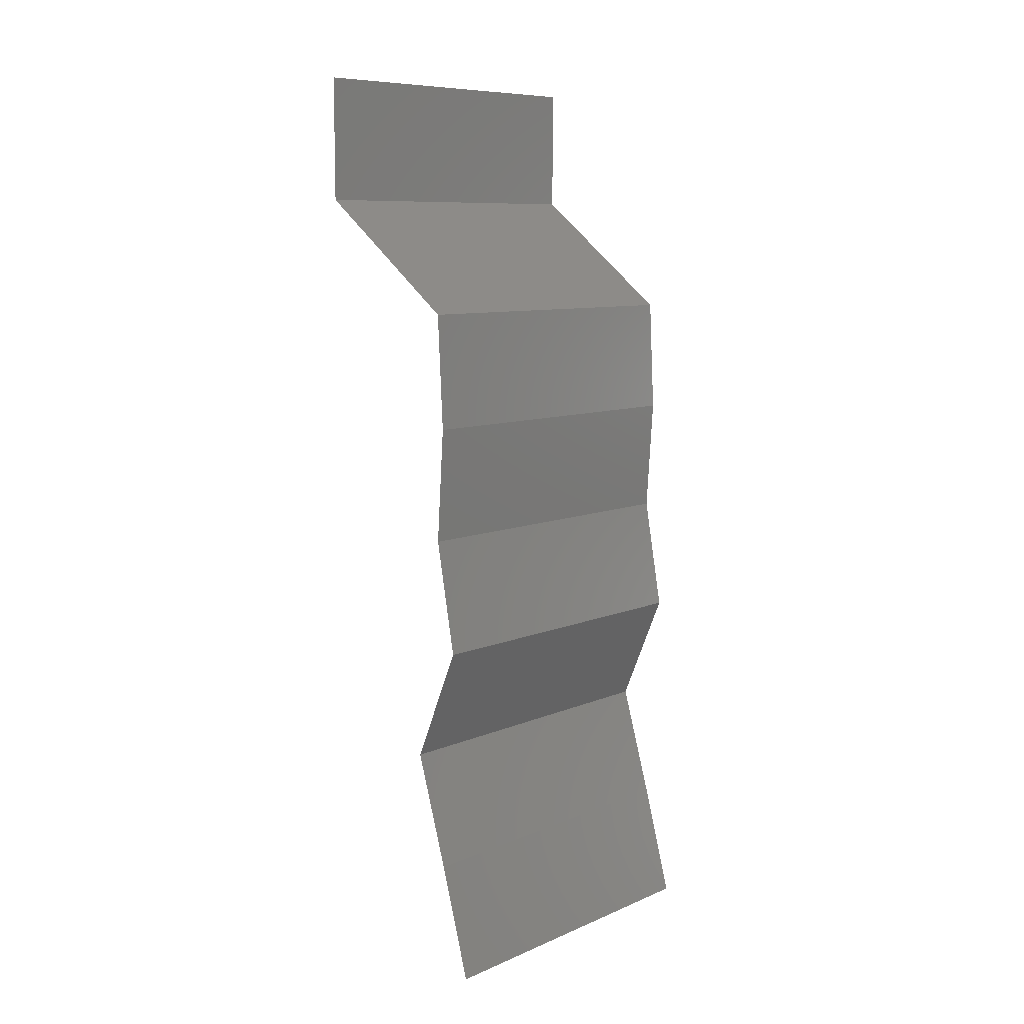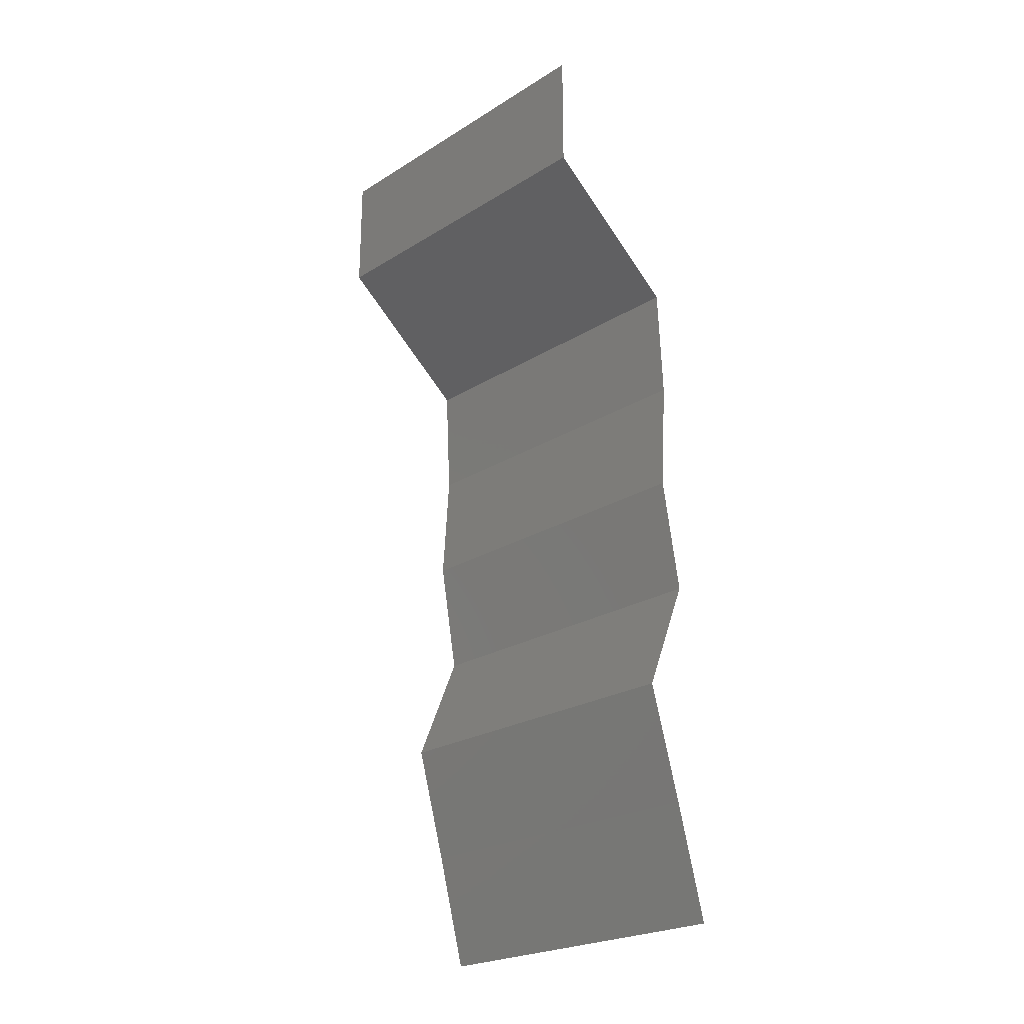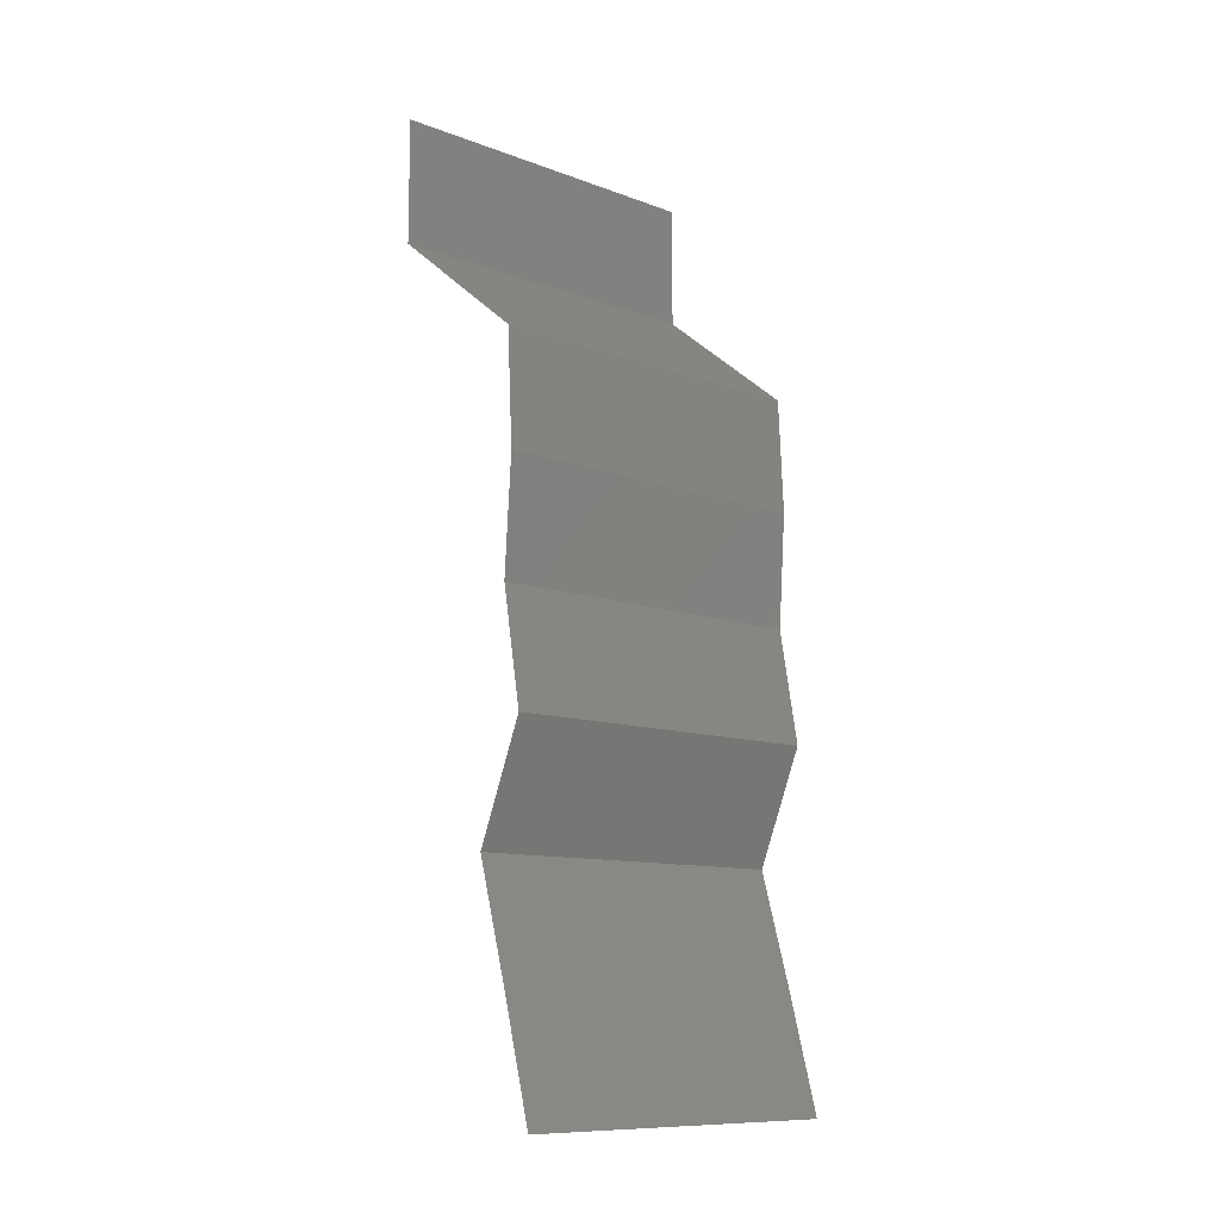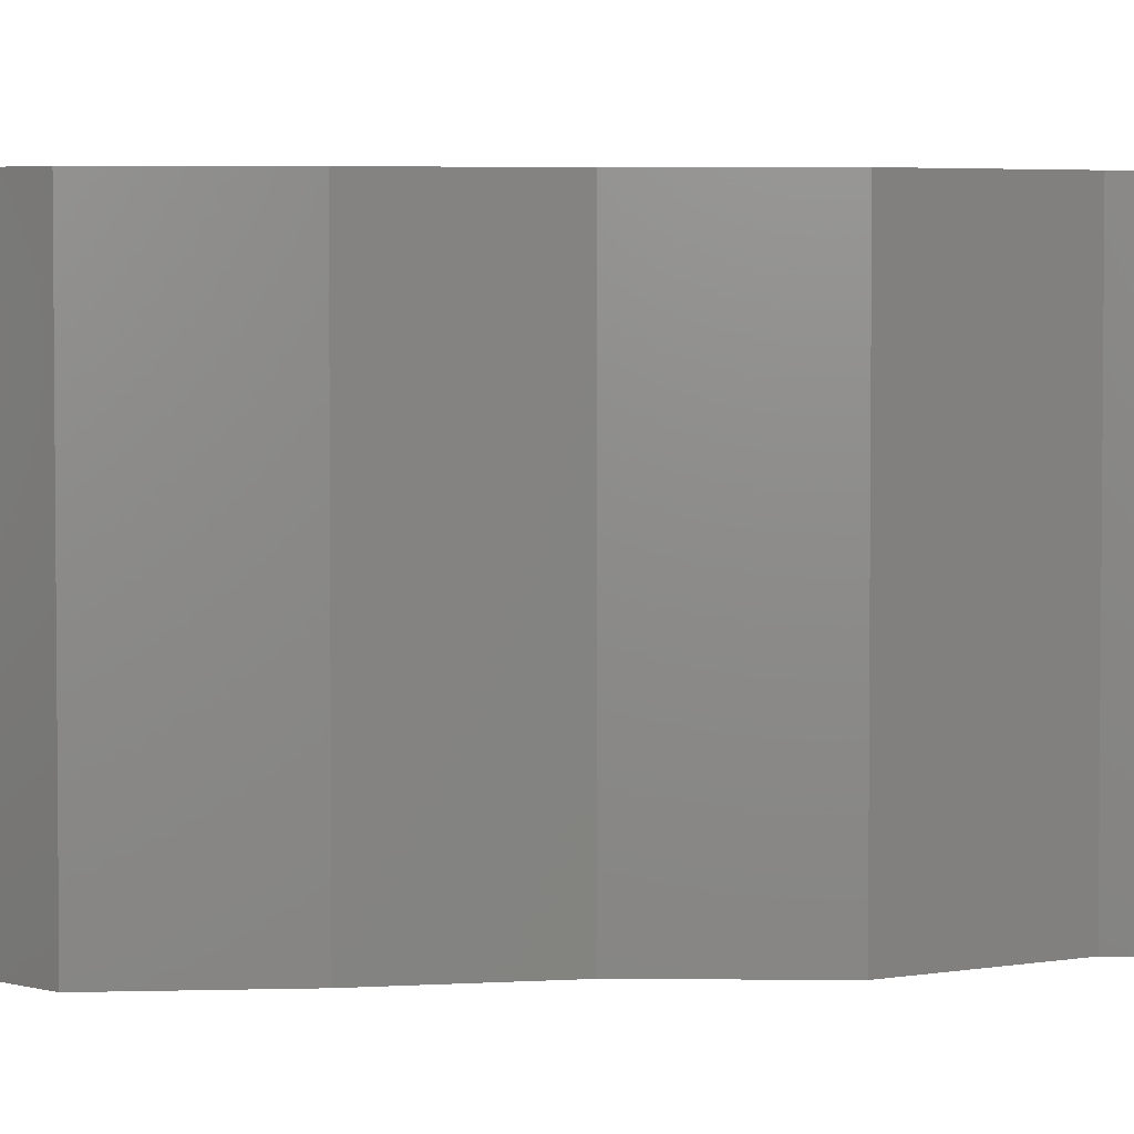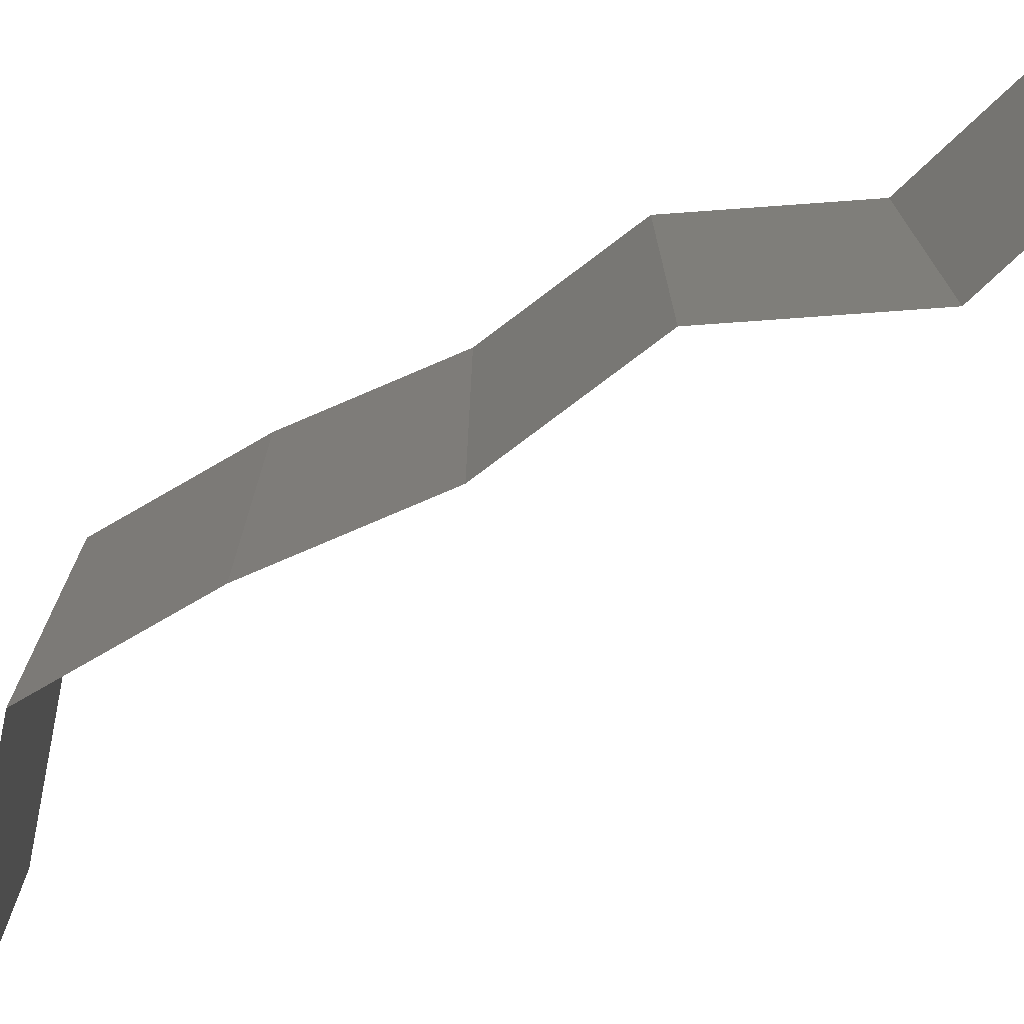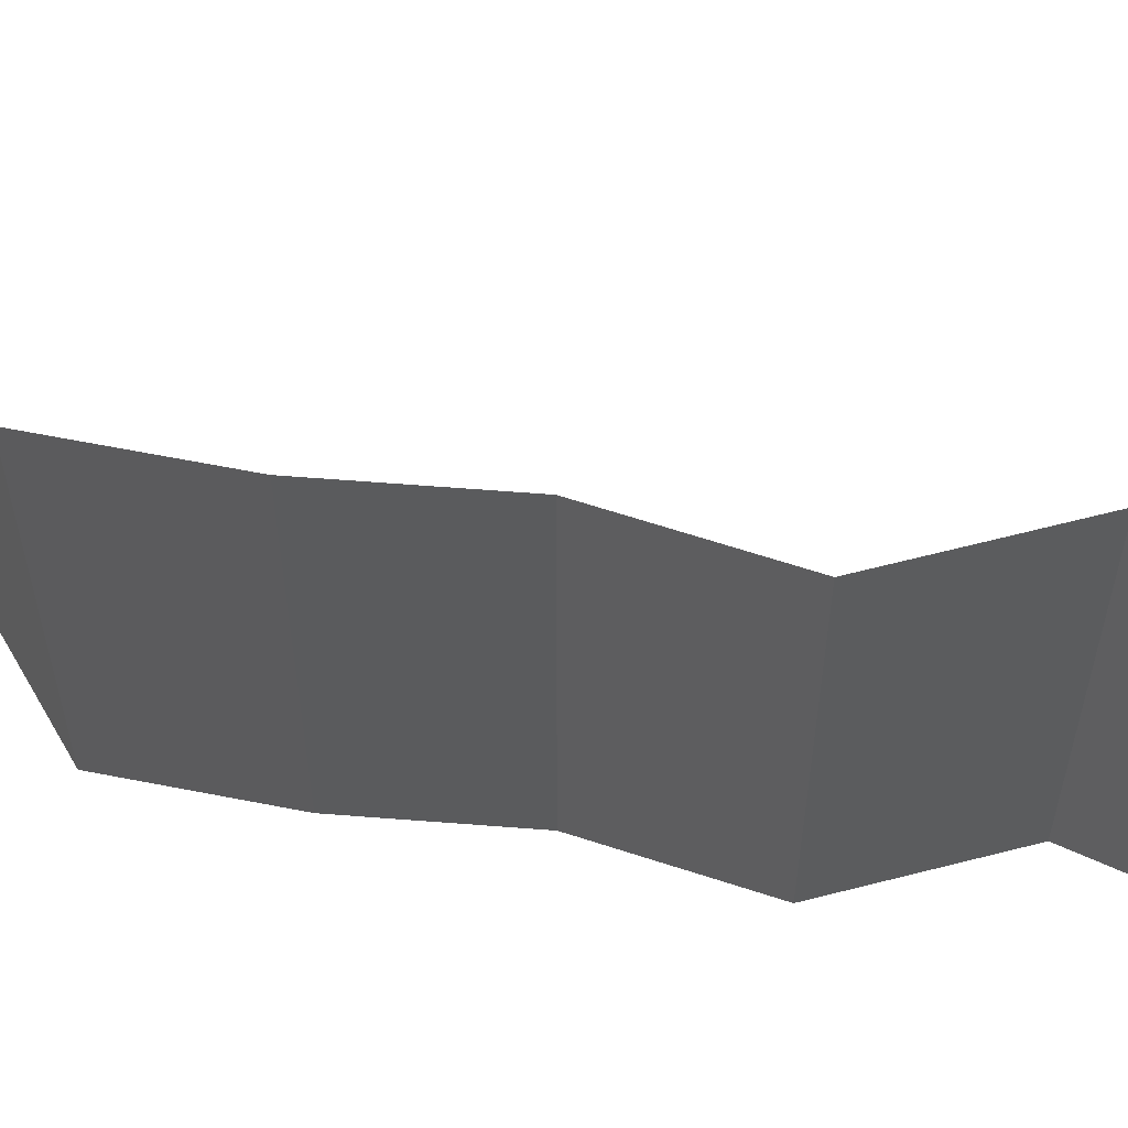
<metadata>
{"format":"stl","ext":"stl","renderer":"f3d","projection":"perspective","resolution":1024,"background":"white","views":[{"elev":8.9,"azim":-138.2,"up":"+Y"},{"elev":-23.9,"azim":135.7,"up":"+Y"},{"elev":-10.7,"azim":-132.8,"up":"+Y"},{"elev":4.0,"azim":-98.4,"up":"+Z"},{"elev":-77.7,"azim":-63.0,"up":"+Z"},{"elev":63.8,"azim":-81.7,"up":"+Z"}]}
</metadata>
<code>
# stl→obj: 43 verts, 64 faces
v 0.04 0.05285 0.01
v 0.04 0.05643 0.005
v 0.04 0.06 0.01
v 0.04 0.05643 0.015
v 0.04 0.06 0
v 0.04 0.05285 0
v 0.04 0.05285 0.02
v 0.04 0.06 0.02
v 0.03576 0.04955 0.005494
v 0.03152 0.04625 0
v 0.03152 0.04625 0.02
v 0.03576 0.04955 0.01448
v 0.03152 0.04625 0.01
v 0.03118 0.03964 0.01
v 0.03135 0.04294 0.005
v 0.03118 0.03964 0
v 0.03118 0.03964 0.02
v 0.03135 0.04294 0.015
v 0.0314 0.03634 0.005
v 0.03163 0.03303 0
v 0.0314 0.03634 0.015
v 0.03163 0.03303 0.01
v 0.03163 0.03303 0.02
v 0.03104 0.02973 0.015
v 0.03045 0.02643 0.01
v 0.03104 0.02973 0.005
v 0.03045 0.02643 0
v 0.03045 0.02643 0.02
v 0.03324 0.01982 0.02
v 0.03185 0.02312 0.015
v 0.03324 0.01982 0.01
v 0.03185 0.02312 0.005
v 0.03324 0.01982 0
v 0.03133 0.01321 0.02
v 0.03228 0.01652 0.015
v 0.03133 0.01321 0.01
v 0.03228 0.01652 0.005
v 0.03133 0.01321 0
v 0.02952 0.006607 0.01
v 0.03042 0.00991 0.005
v 0.03042 0.00991 0.015
v 0.02952 0.006607 0
v 0.02952 0.006607 0.02
f 1 2 3
f 3 4 1
f 5 2 6
f 7 4 8
f 3 2 5
f 8 4 3
f 6 2 1
f 1 4 7
f 6 9 10
f 11 12 7
f 10 9 13
f 7 12 1
f 12 9 1
f 13 12 11
f 13 9 12
f 1 9 6
f 14 15 13
f 10 15 16
f 17 18 11
f 13 18 14
f 13 15 10
f 11 18 13
f 16 15 14
f 14 18 17
f 16 19 20
f 14 21 22
f 23 21 17
f 22 19 14
f 14 19 16
f 17 21 14
f 20 19 22
f 22 21 23
f 22 24 25
f 25 26 22
f 20 26 27
f 28 24 23
f 22 26 20
f 23 24 22
f 27 26 25
f 25 24 28
f 29 30 28
f 31 32 25
f 27 32 33
f 25 30 31
f 25 32 27
f 28 30 25
f 33 32 31
f 31 30 29
f 34 35 29
f 36 37 31
f 33 37 38
f 31 35 36
f 31 37 33
f 29 35 31
f 38 37 36
f 36 35 34
f 39 40 36
f 36 41 39
f 38 40 42
f 43 41 34
f 36 40 38
f 34 41 36
f 42 40 39
f 39 41 43

</code>
